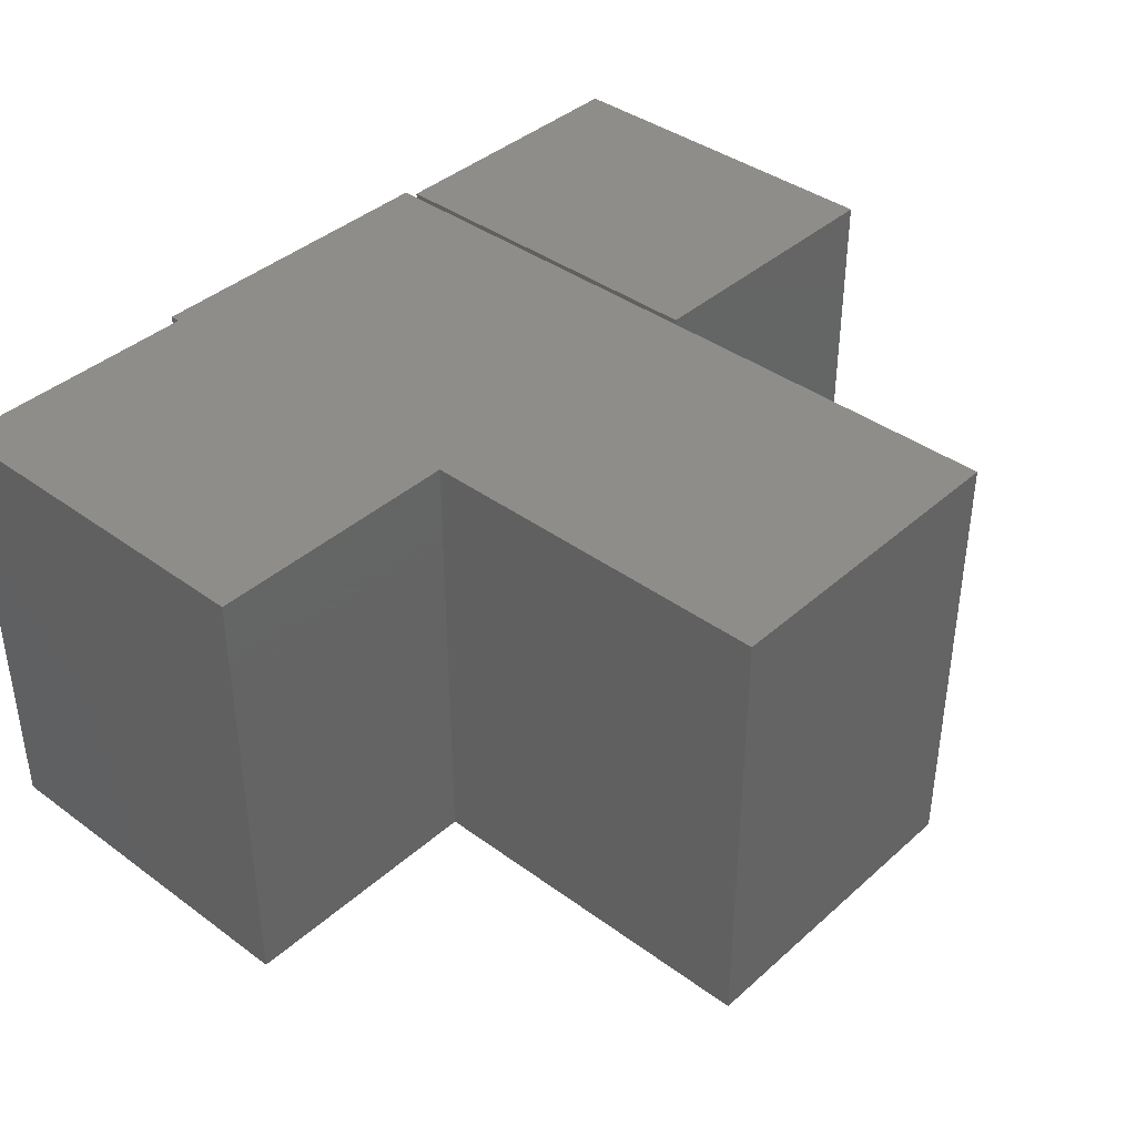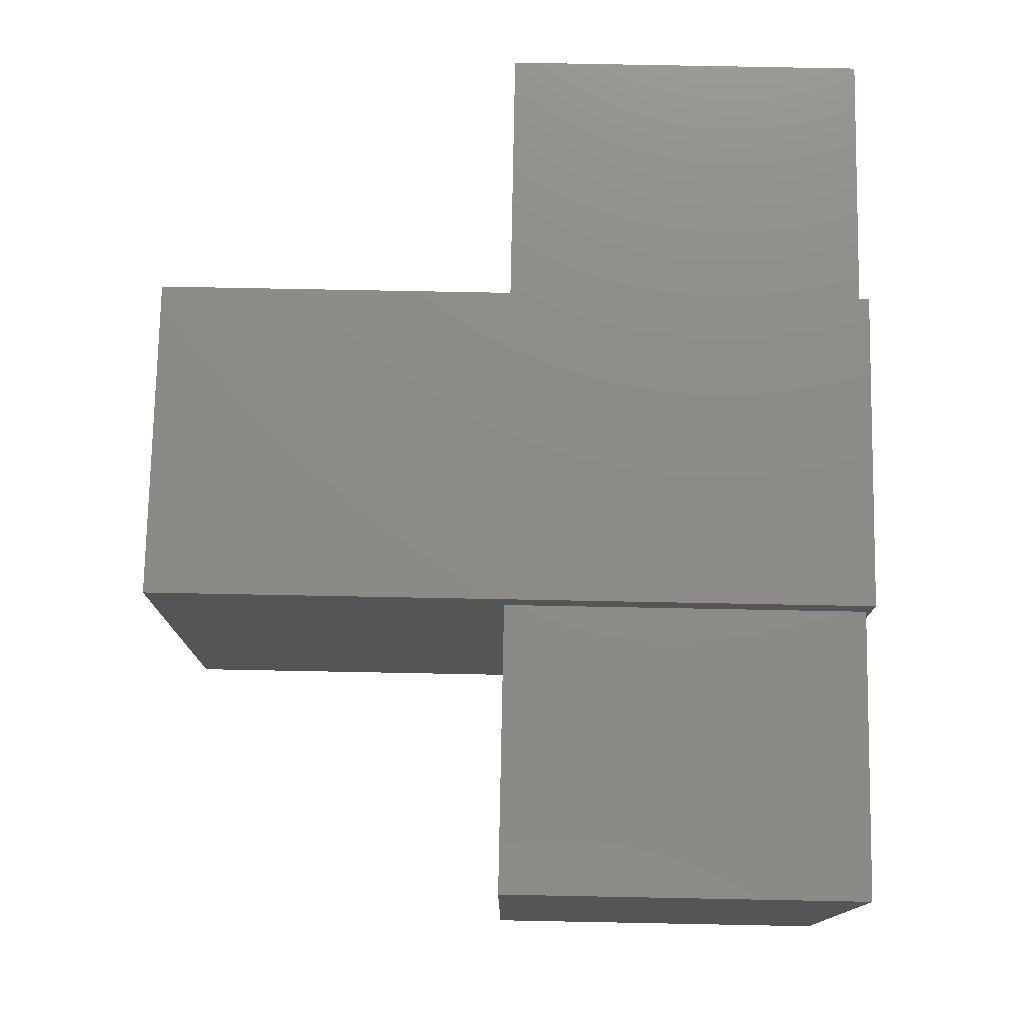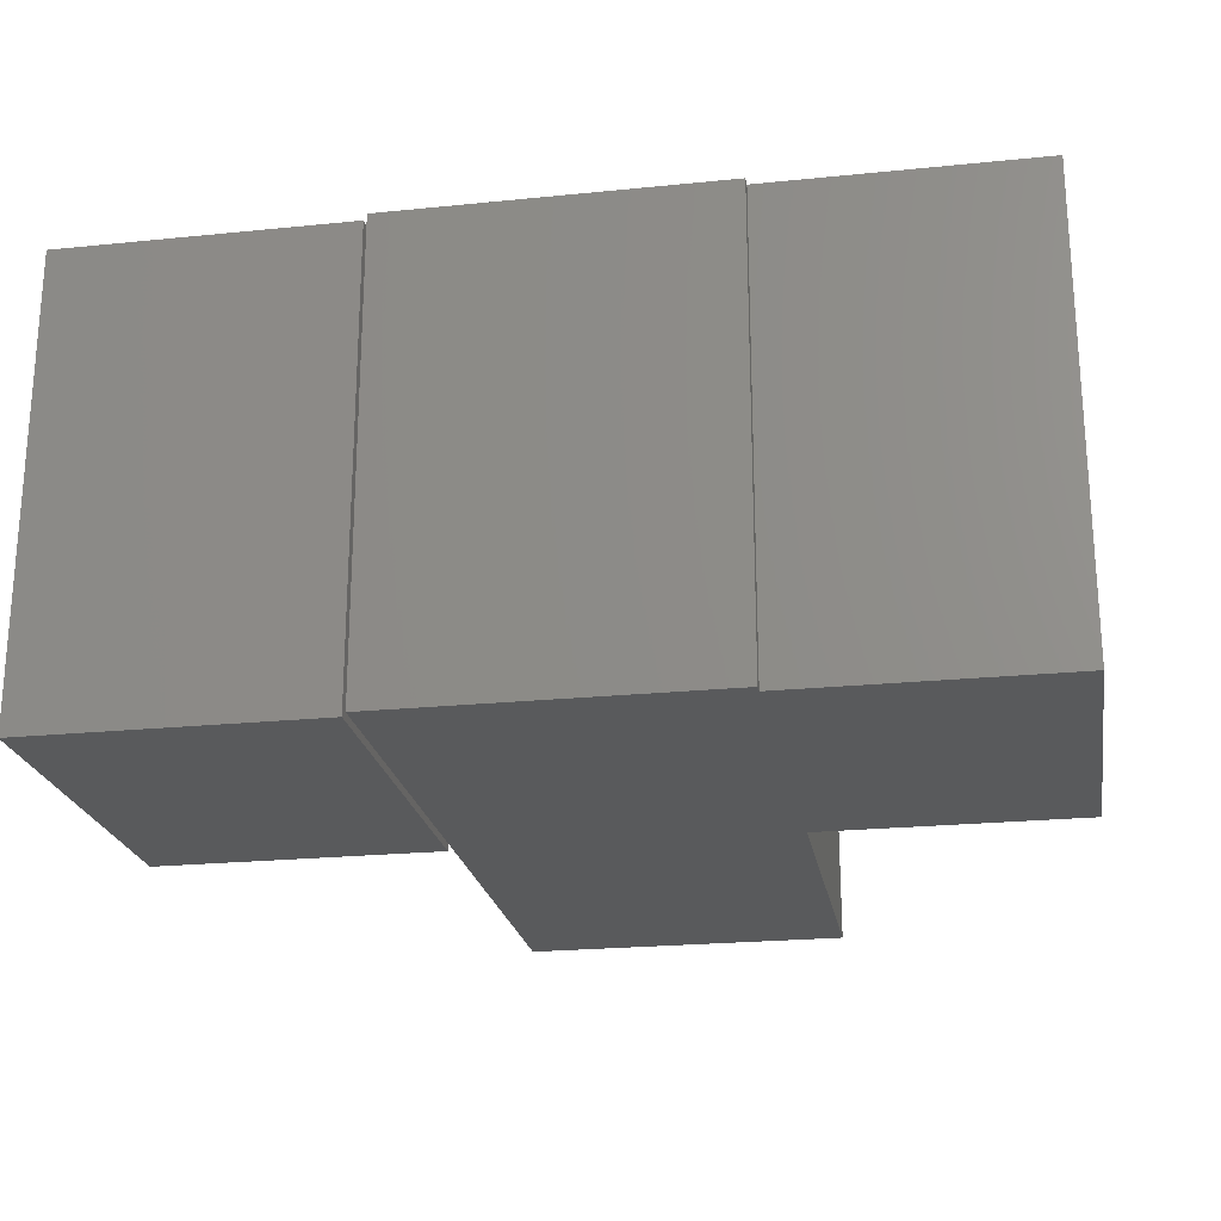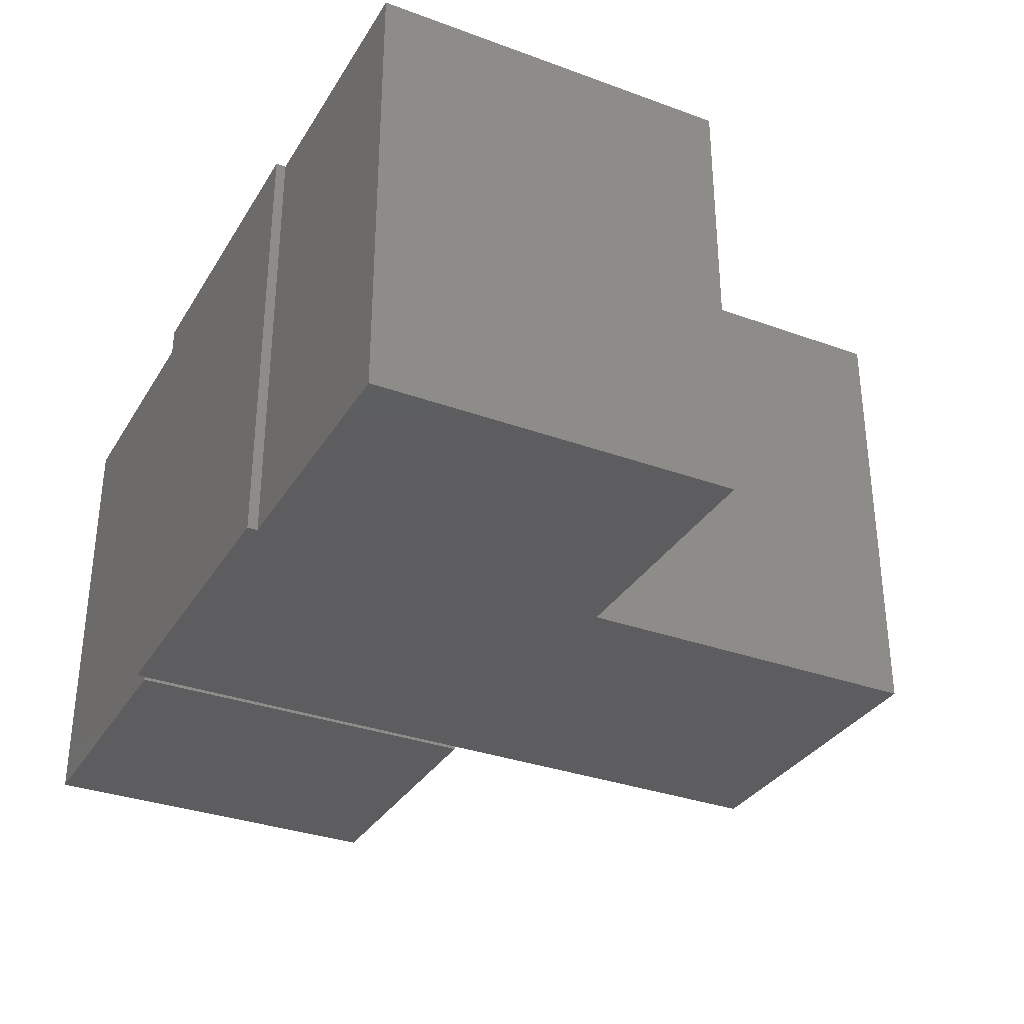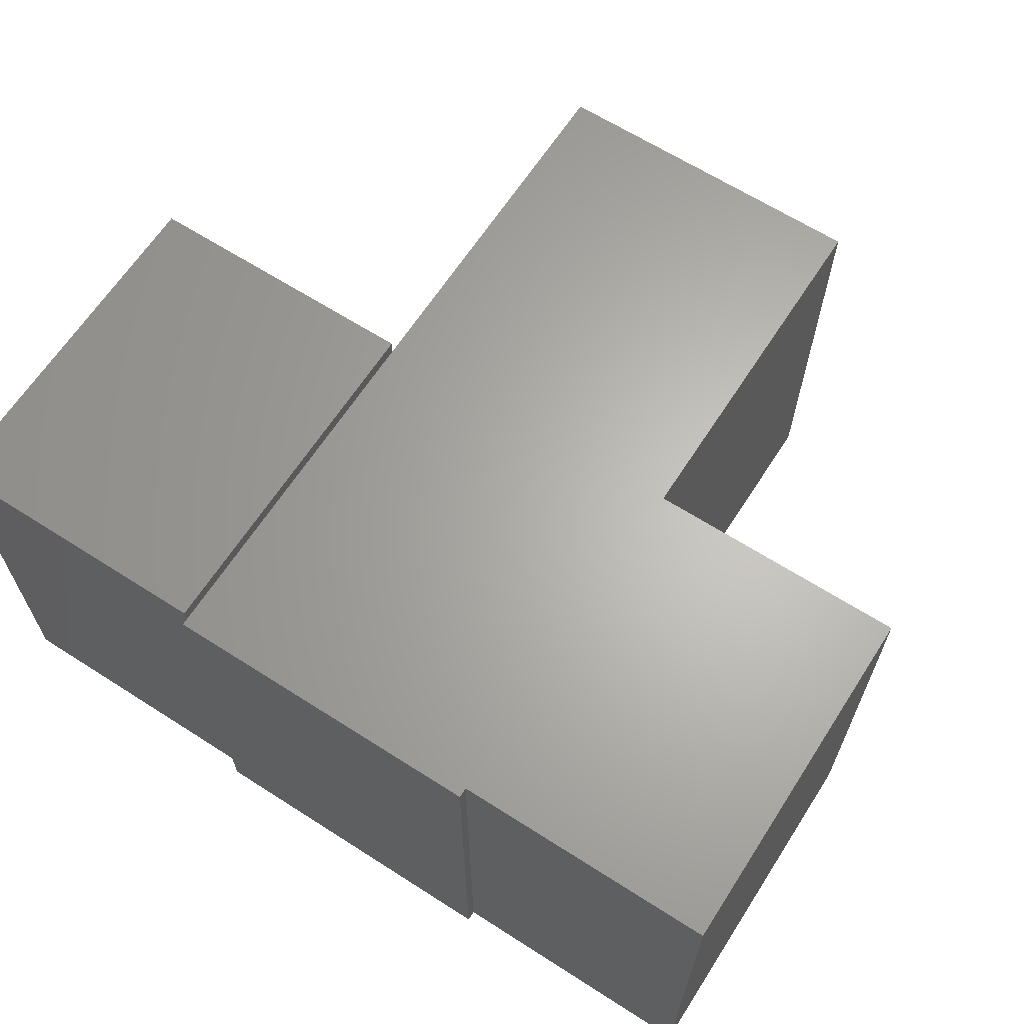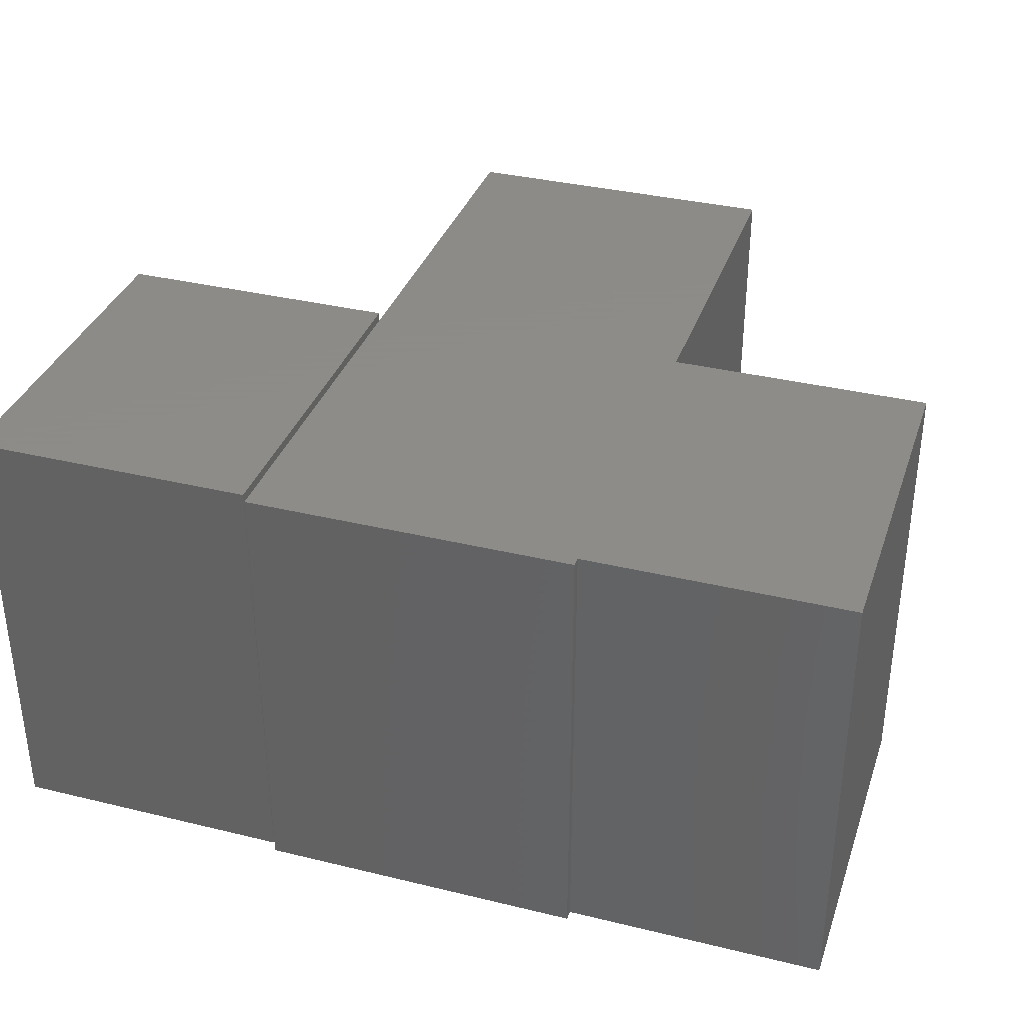
<metadata>
{"format":"stl","ext":"stl","renderer":"f3d","projection":"perspective","resolution":1024,"background":"white","views":[{"elev":39.4,"azim":132.3,"up":"+Y"},{"elev":76.0,"azim":-88.9,"up":"+Y"},{"elev":-22.6,"azim":9.9,"up":"+Y"},{"elev":-32.8,"azim":63.2,"up":"+Y"},{"elev":64.6,"azim":32.8,"up":"+Y"},{"elev":35.2,"azim":17.9,"up":"+Y"}]}
</metadata>
<code>
# stl→obj: 24 verts, 40 faces
v -0.5234 -0.3516 0.6797
v -0.5234 -0.3516 0.1094
v -0.2713 -0.3516 0.1094
v -0.2713 -0.3516 0.3906
v -0.2713 -0.3516 0.6719
v -0.2713 -0.3516 0.6797
v -0.06916 -0.3516 0.3906
v -0.06916 -0.3516 0.6719
v -0.5234 3.166e-17 0.6797
v -0.2713 5.965e-17 0.6797
v -0.2713 5.922e-17 0.6719
v -0.2713 4.361e-17 0.3906
v -0.2713 2.799e-17 0.1094
v -0.5234 0 0.1094
v -0.06916 6.605e-17 0.3906
v -0.06916 8.166e-17 0.6719
v -0.528 2.465e-17 0.3906
v -0.528 4.026e-17 0.6719
v -0.528 -0.3516 0.3906
v -0.528 -0.3516 0.6719
v -0.75 0 0.3906
v -0.75 1.561e-17 0.6719
v -0.75 -0.3516 0.6719
v -0.75 -0.3516 0.3906
f 1 2 3
f 1 3 4
f 1 4 5
f 1 5 6
f 4 7 5
f 5 7 8
f 9 10 11
f 9 11 12
f 9 12 13
f 9 13 14
f 12 11 15
f 15 11 16
f 1 9 2
f 2 9 14
f 10 9 6
f 6 9 1
f 5 11 6
f 6 11 10
f 3 13 4
f 4 13 12
f 14 13 2
f 2 13 3
f 16 11 8
f 8 11 5
f 12 15 4
f 4 15 7
f 15 16 7
f 7 16 8
f 17 18 19
f 19 18 20
f 21 22 17
f 17 22 18
f 22 21 23
f 23 21 24
f 24 19 23
f 23 19 20
f 21 17 24
f 24 17 19
f 18 22 20
f 20 22 23

</code>
